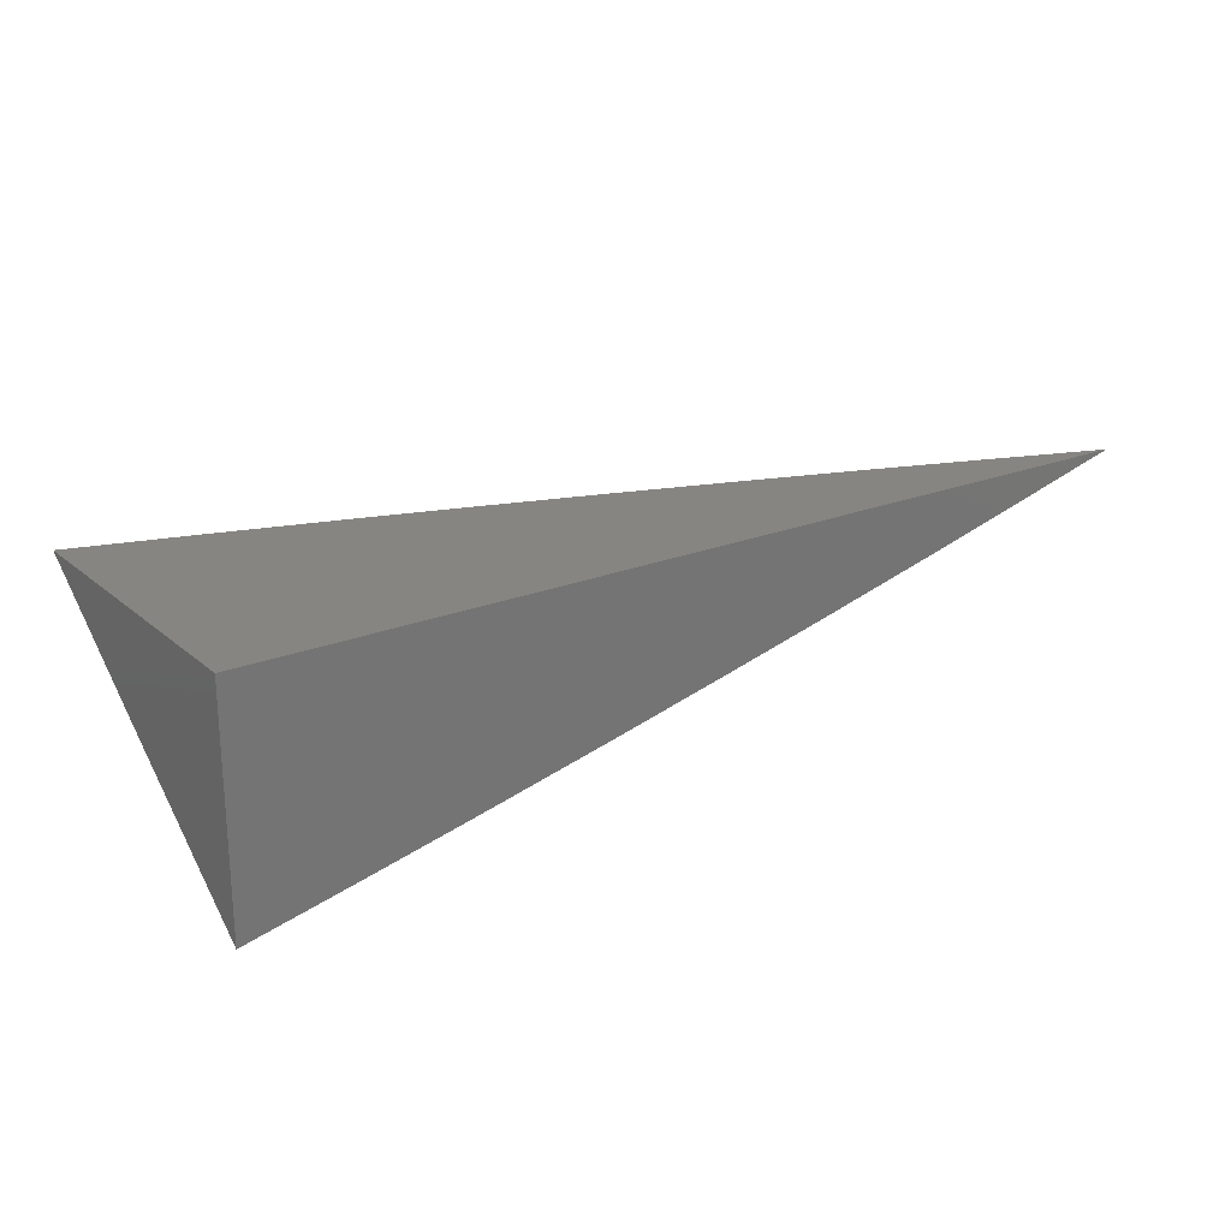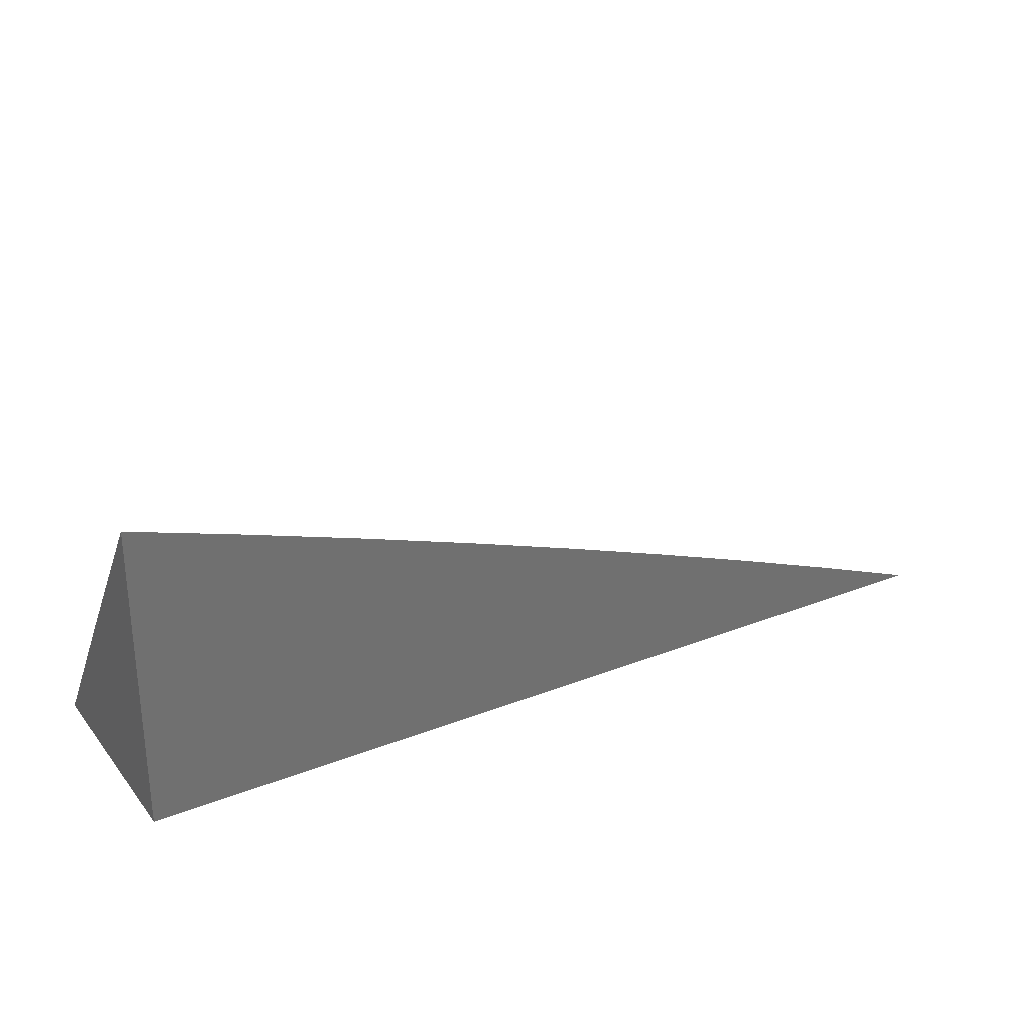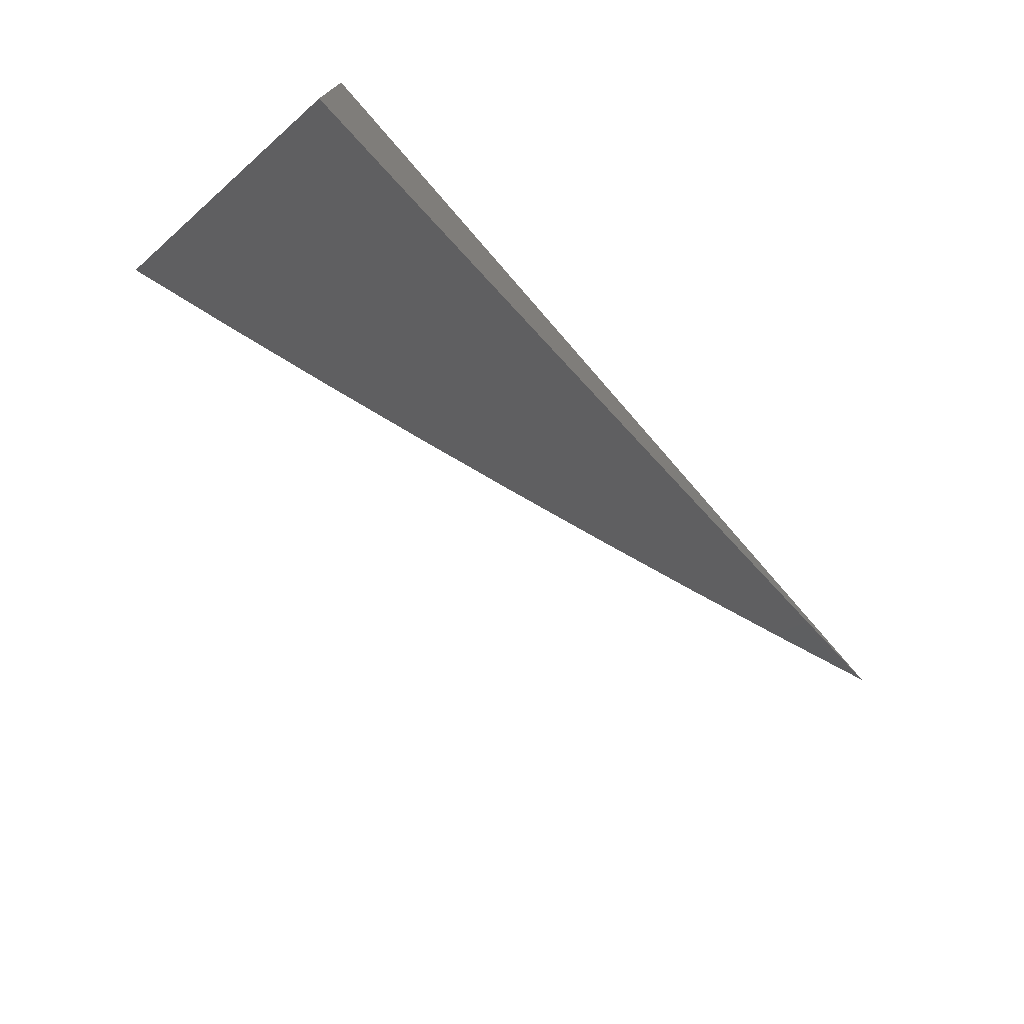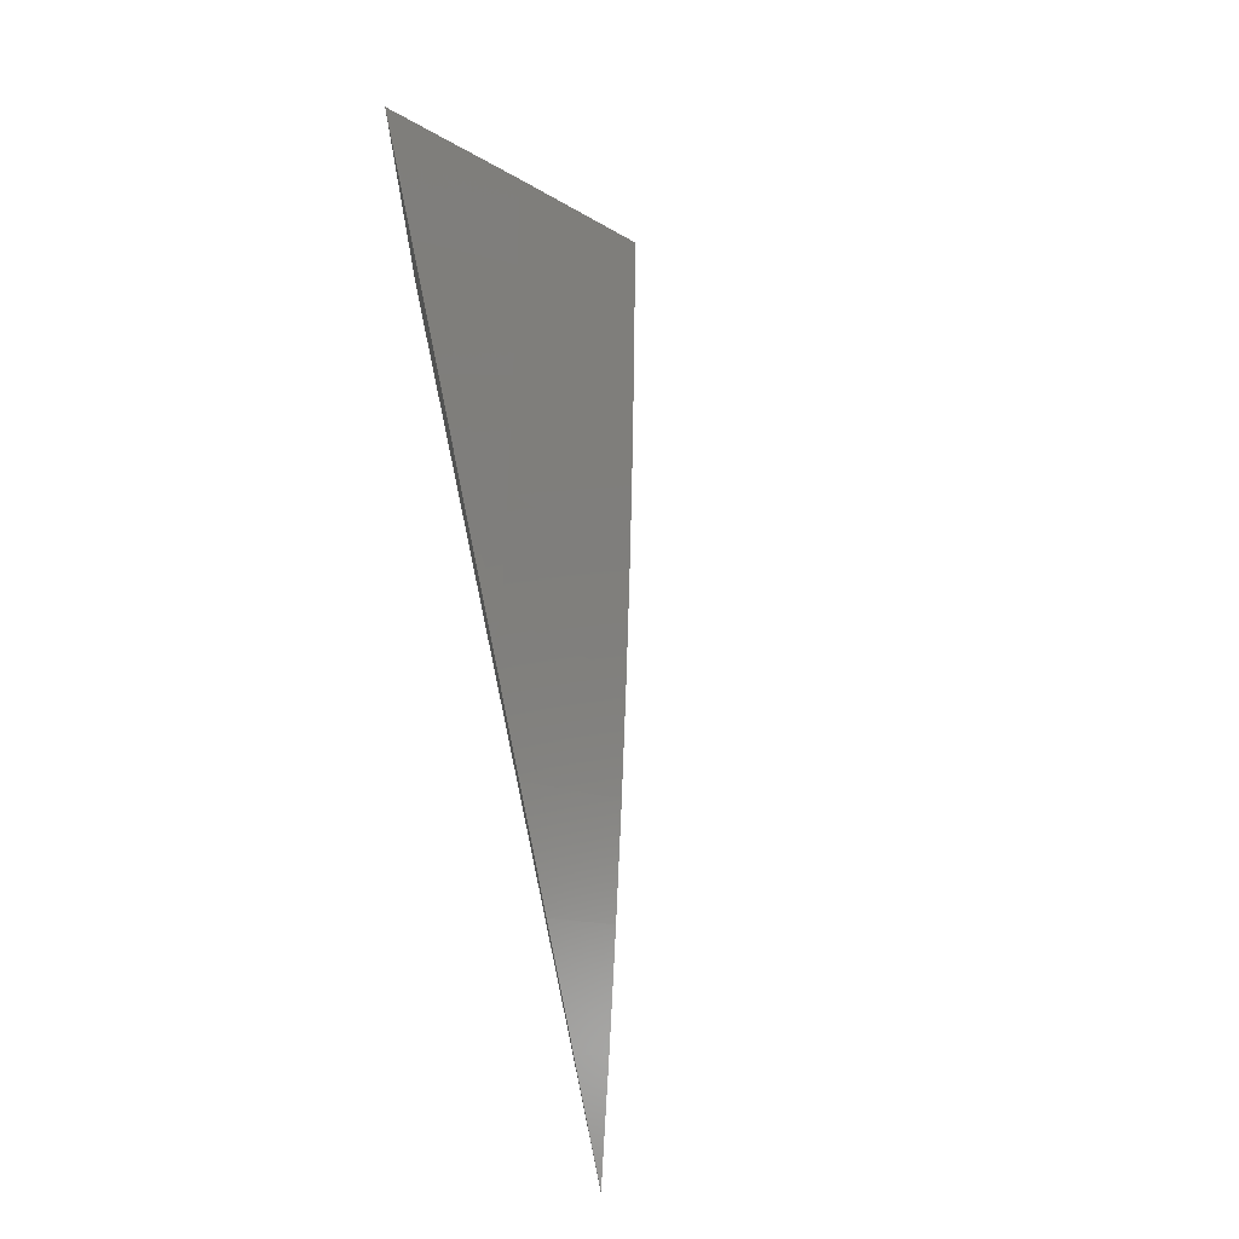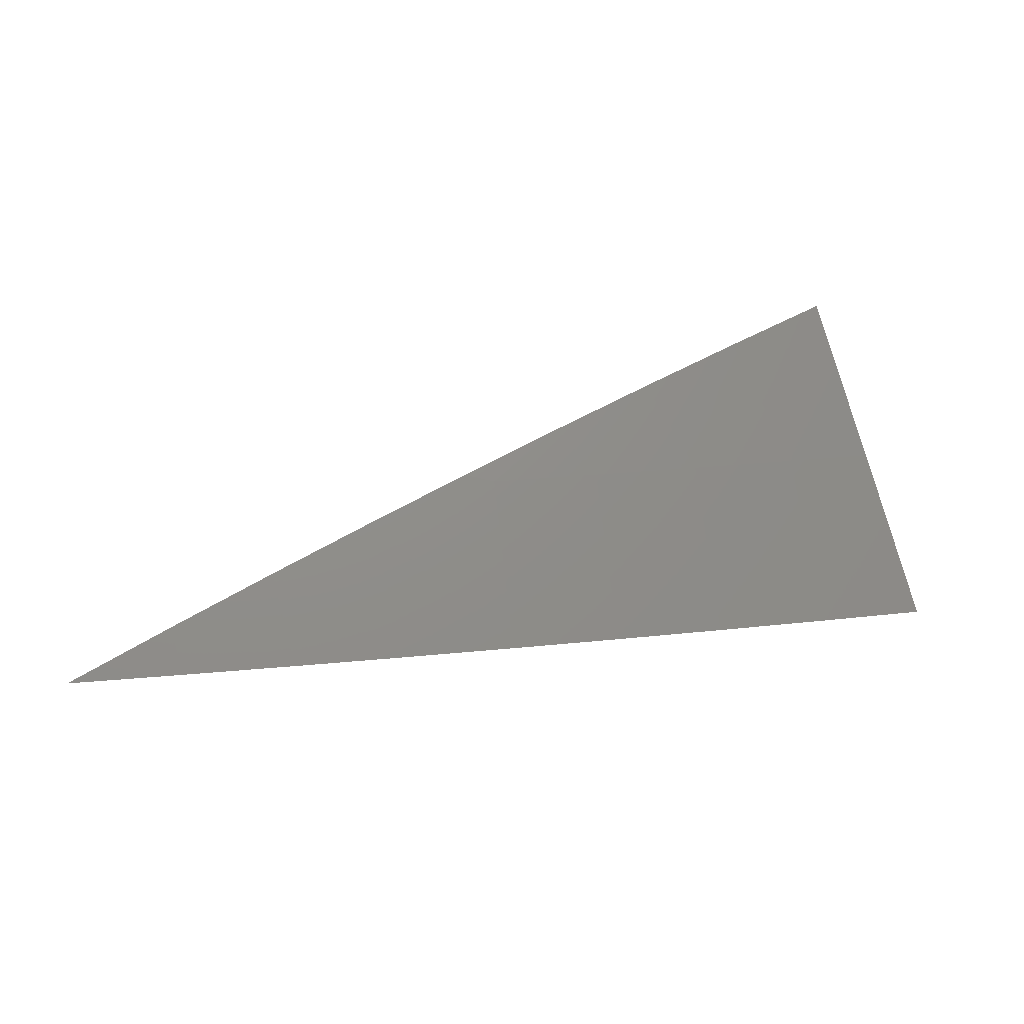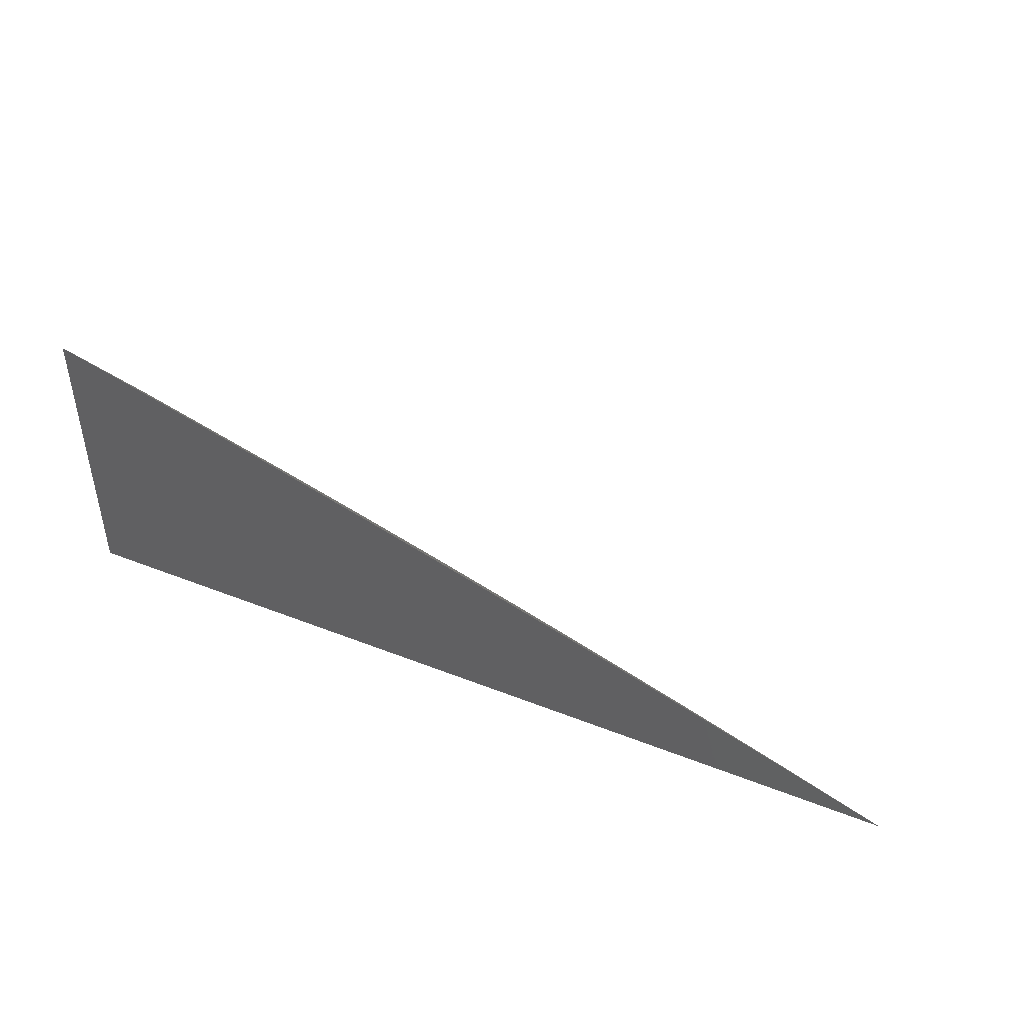
<metadata>
{"format":"stl","ext":"stl","renderer":"f3d","projection":"perspective","resolution":1024,"background":"white","views":[{"elev":22.1,"azim":144.9,"up":"+Y"},{"elev":27.6,"azim":149.3,"up":"+Z"},{"elev":-72.6,"azim":130.9,"up":"+Y"},{"elev":68.9,"azim":-102.0,"up":"+Z"},{"elev":19.2,"azim":-25.9,"up":"+Z"},{"elev":45.5,"azim":-155.6,"up":"+Z"}]}
</metadata>
<code>
# stl→obj: 23 verts, 42 faces
v -2.498 -9 7
v -2.437 -9.017 7
v -2.437 -9 7.023
v -2.375 -9.033 7
v -2.375 -9 7.045
v -2.312 -9.05 7
v -2.313 -9 7.067
v -2.25 -9.065 7
v -2.235 -9.007 7.084
v -2.188 -9.081 7
v -2.173 -9.022 7.084
v -2.125 -9.095 7
v -2.111 -9.037 7.084
v -2.063 -9.11 7
v -2.049 -9.051 7.084
v -2 -9.062 7.084
v -2 -9 7.168
v -2 -9.124 7
v -2.063 -9 7.149
v -2.126 -9 7.129
v -2.188 -9 7.109
v -2.251 -9 7.089
v -2 -9 7
f 1 2 3
f 3 2 4
f 3 4 5
f 5 4 6
f 5 6 7
f 7 6 8
f 7 8 9
f 9 8 10
f 9 10 11
f 11 10 12
f 11 12 13
f 13 12 14
f 13 14 15
f 15 14 16
f 15 16 17
f 14 18 16
f 17 19 15
f 15 19 13
f 19 20 13
f 13 20 11
f 20 21 11
f 11 21 9
f 21 22 9
f 9 22 7
f 17 16 23
f 23 16 18
f 18 14 23
f 23 14 12
f 23 12 10
f 10 8 23
f 23 8 6
f 23 6 4
f 4 2 23
f 23 2 1
f 1 3 23
f 23 3 5
f 23 5 7
f 7 22 23
f 23 22 21
f 23 21 20
f 20 19 23
f 23 19 17

</code>
